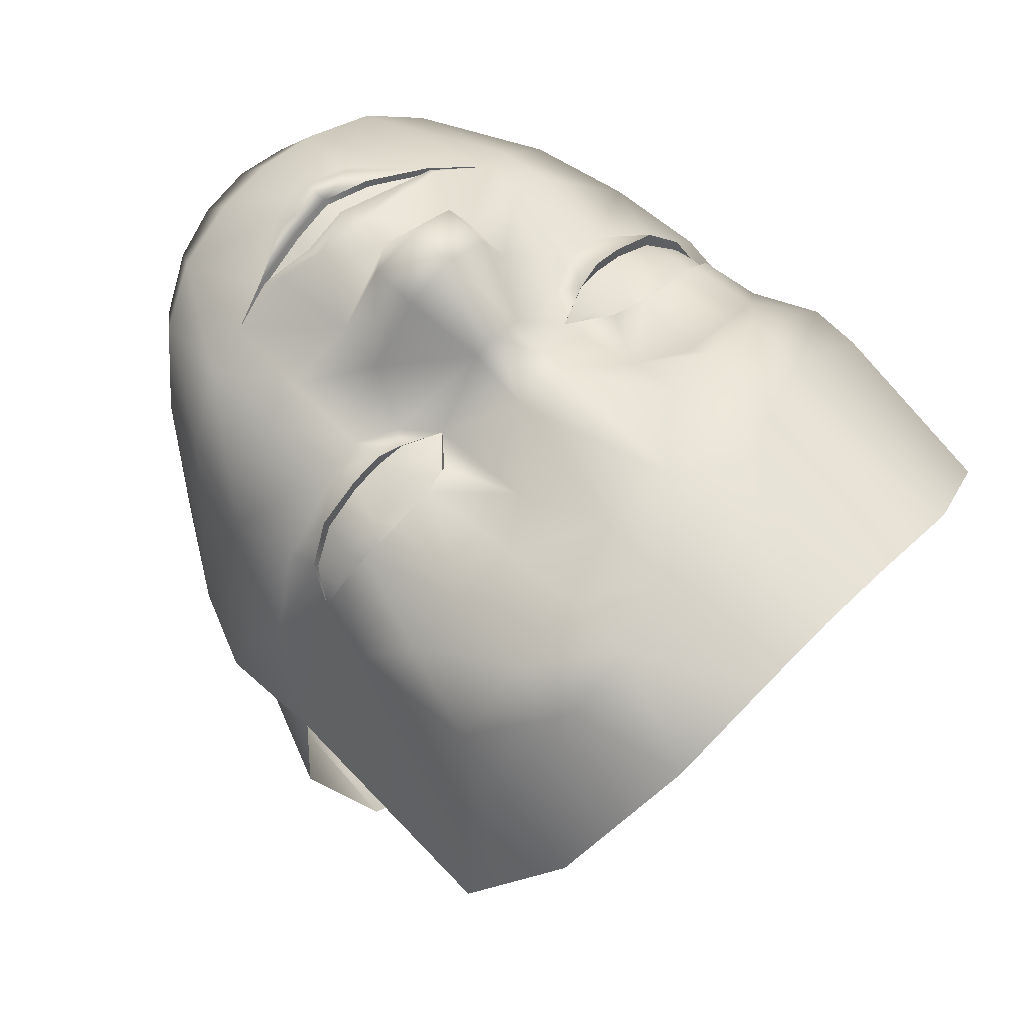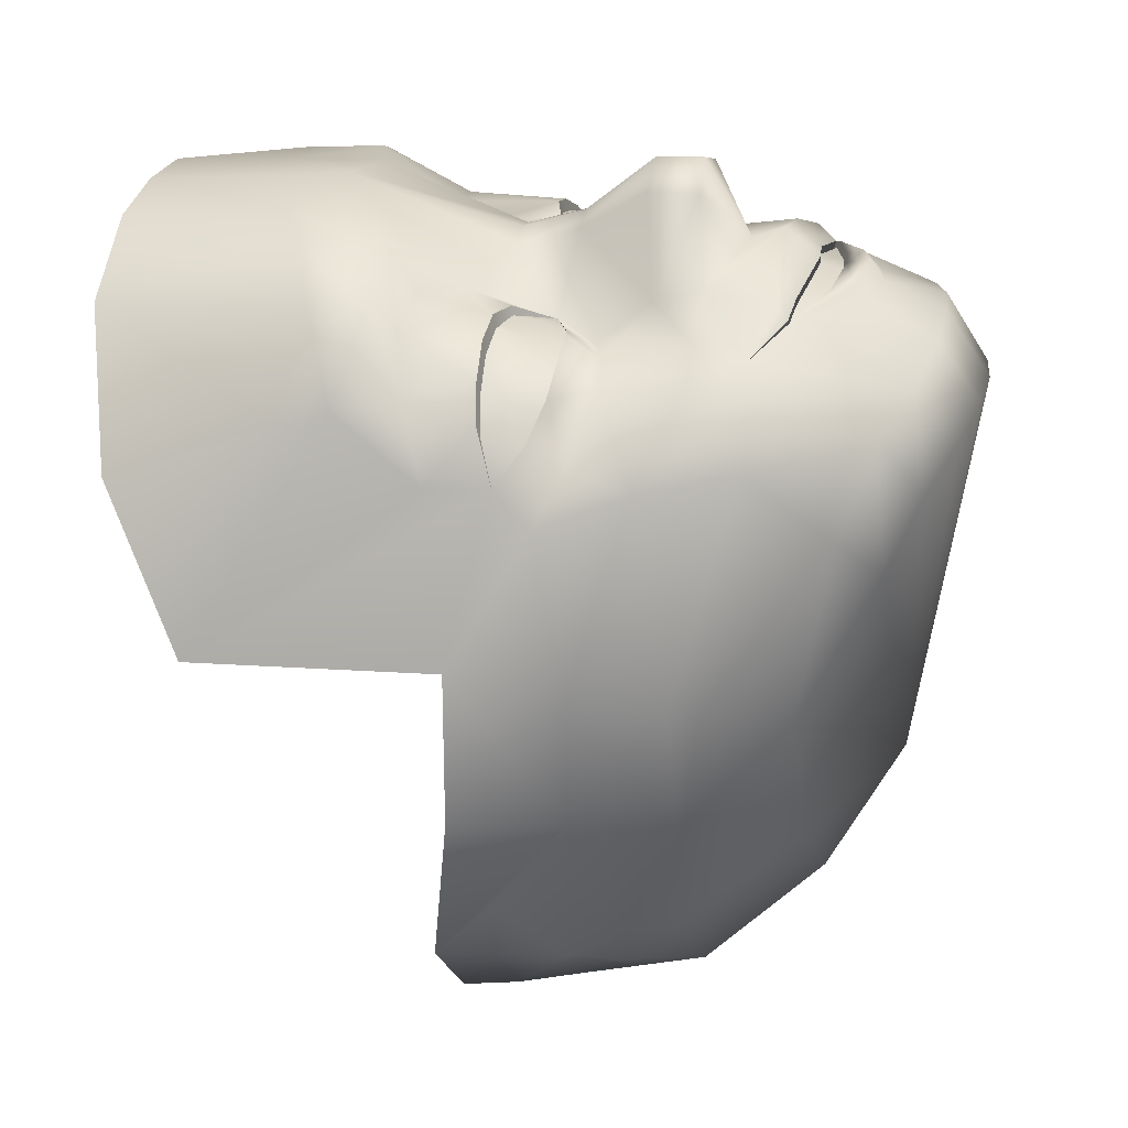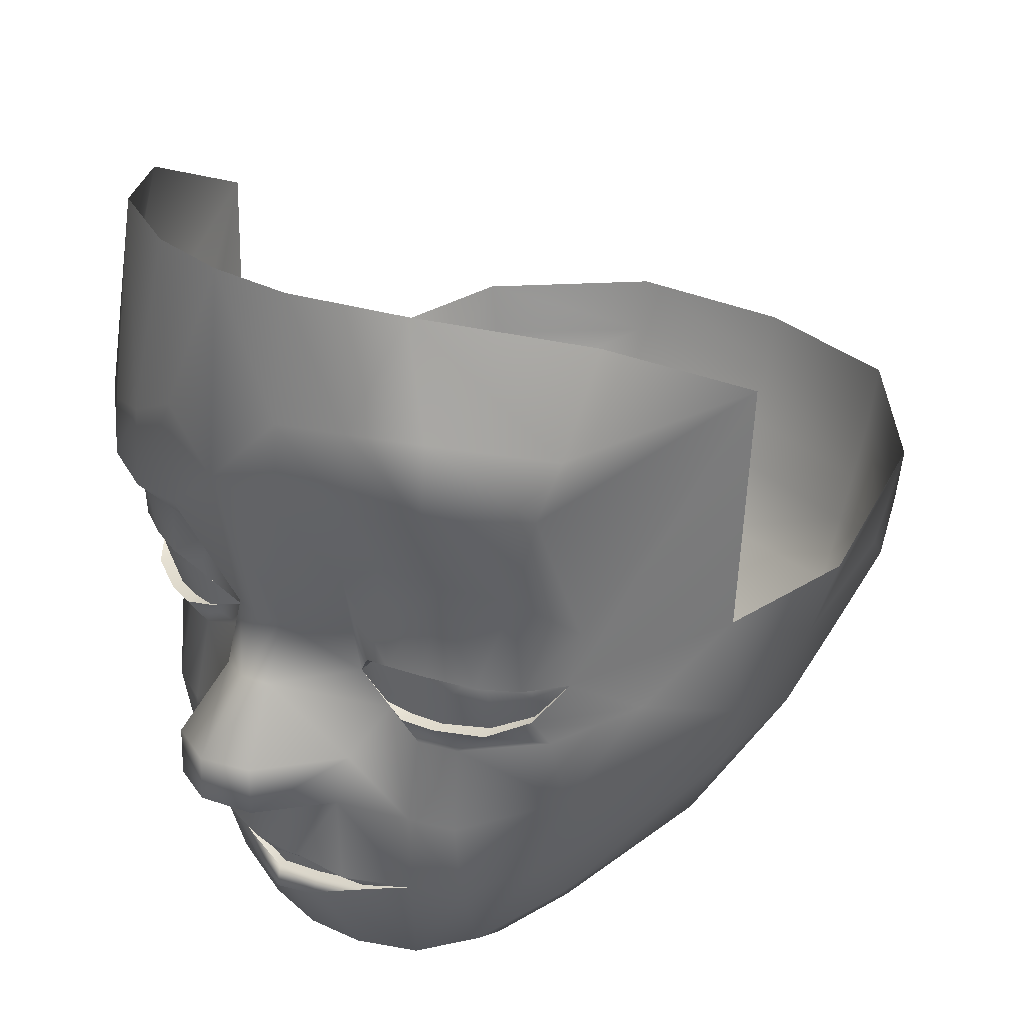
<metadata>
{"format":"obj","ext":"obj","renderer":"f3d","projection":"perspective","resolution":1024,"background":"white","views":[{"elev":65.2,"azim":134.9,"up":"+Z"},{"elev":27.7,"azim":-78.9,"up":"+Z"},{"elev":30.2,"azim":43.1,"up":"+Y"}]}
</metadata>
<code>
g pridefresh_head
v 1.344e-16 7.578 1.653
v 1.022e-16 7.71 1.868
v 0.1421 7.7 1.816
v 0.2466 7.668 1.59
v 0.1421 7.7 1.816
v -0.1421 7.7 1.816
v 1.022e-16 7.71 1.868
v -0.2466 7.668 1.59
v -0.1421 7.7 1.816
v 0.2475 8.059 1.478
v 0.2544 8.372 1.543
v 0.3432 8.167 1.546
v 0.2544 8.372 1.543
v 0.4305 8.191 1.557
v 0.3953 8.477 1.551
v 0.2097 8.647 1.723
v 0.5784 8.483 1.514
v 0.5413 8.191 1.526
v 0.6621 8.178 1.462
v 0.4324 8.706 1.691
v 0.6326 8.747 1.617
v 0.7459 8.45 1.4
v 0.7423 8.158 1.369
v 0.8297 8.728 1.408
v 0.829 8.314 1.233
v 0.7825 8.125 1.223
v 1.005 8.913 0.7577
v 0.8556 8.882 1.342
v 0.8499 9.142 1.195
v 0.5295 9.248 1.548
v 0.6196 8.941 1.588
v 0.4261 8.934 1.673
v 0.2362 9.263 1.681
v 0.2114 8.901 1.714
v 0.9884 8.213 0.7894
v 1.192e-07 9.263 1.703
v -2.83e-18 8.685 1.761
v 0.8875 8.017 1.047
v 0.7492 8.046 1.333
v -0.2117 8.806 1.714
v -0.2362 9.263 1.681
v -0.3722 8.726 1.699
v -0.5295 9.248 1.545
v -0.5816 8.65 1.601
v -0.8406 8.666 1.382
v -0.8499 9.142 1.195
v -0.8239 8.533 1.422
v -0.2097 8.51 1.723
v -1.005 8.913 0.7577
v 0.7552 7.946 1.266
v 0.7979 7.763 1.247
v 0.6651 8.007 1.429
v 0.5464 7.896 1.413
v 0.5335 8 1.493
v 0.4382 8 1.516
v 0.4378 7.895 1.453
v 0.9928 7.895 0.7358
v 0.8987 7.91 0.3066
v 1.017 8.208 0.3483
v 0.8445 8.29 -0.1932
v 0.5734 7.663 1.454
v 0.4378 7.895 1.453
v 0.447 7.665 1.507
v 0.5592 7.422 1.418
v 0.8896 7.646 0.6763
v 0.8156 7.623 0.2824
v 0.7145 7.502 1.289
v 0.9156 8.108 0.032
v 0.8231 8.126 -0.1964
v 0.4801 8.299 -0.5655
v 0.476 8.131 -0.5367
v -1.763e-16 8.128 -0.6271
v -3.356e-16 8.295 -0.6474
v -0.4801 8.299 -0.5655
v -0.476 8.132 -0.5369
v -0.8445 8.29 -0.1932
v -0.8228 8.124 -0.1964
v -0.9126 8.11 0.0376
v -0.8987 7.91 0.3066
v -1.017 8.208 0.3483
v 0.797 7.928 -0.1832
v -0.797 7.928 -0.1832
v -0.9884 8.214 0.7885
v 0.6993 7.635 -0.08174
v 0.6848 7.808 -0.2596
v 0.4571 7.798 -0.4481
v 0.4668 7.937 -0.483
v -1.265e-16 7.8 -0.5286
v -1.589e-16 7.94 -0.5833
v -0.4668 7.937 -0.483
v -0.4566 7.79 -0.4462
v -0.68 7.804 -0.2624
v 0.4407 7.587 -0.3963
v -0.6993 7.635 -0.08174
v -0.4407 7.587 -0.3963
v 0.5009 7.31 0.09944
v 0.7066 7.339 0.5816
v -3.413e-17 7.074 0.1196
v 0.246 7.271 -0.1613
v -1.258e-16 7.249 -0.175
v -1.164e-16 7.586 -0.4442
v 0.6354 7.262 1.081
v -0.246 7.271 -0.1613
v -0.5009 7.31 0.09944
v 0.5471 7.138 0.955
v 0.5259 7.175 1.318
v 0.3698 7.099 1.415
v 0.4293 7.408 1.489
v 0.4453 7.051 1.146
v 0.3029 6.976 1.243
v -0.7066 7.339 0.5816
v -0.8156 7.623 0.2824
v -0.9928 7.895 0.7358
v -0.8896 7.646 0.6763
v -0.7979 7.763 1.247
v -0.8656 8.009 1.156
v -0.7825 8.125 1.223
v -0.7296 7.946 1.266
v -0.8314 8.296 1.231
v -0.7492 8.046 1.333
v -0.7407 8.171 1.371
v -0.6651 8.007 1.429
v -0.5546 7.896 1.413
v -0.5546 7.896 1.413
v -0.5335 8 1.493
v -0.708 8.374 1.419
v -0.5658 8.492 1.629
v -0.6621 8.188 1.462
v -0.5657 8.41 1.546
v -0.5414 8.199 1.525
v -0.3733 8.499 1.714
v -0.386 8.407 1.585
v -0.4349 8.193 1.557
v -0.5414 8.199 1.525
v -0.2617 8.317 1.557
v -0.4349 8.193 1.557
v -0.3432 8.164 1.546
v -0.2475 8.059 1.478
v -0.08033 8.206 1.62
v -0.2475 8.059 1.478
v 3.281e-18 8.209 1.638
v 0.08033 8.206 1.62
v 0.2544 8.372 1.543
v -3.191e-17 8.033 1.698
v -0.07995 8.031 1.676
v -0.2475 8.059 1.478
v -0.3144 7.944 1.44
v -0.2571 7.803 1.55
v 0.07995 8.031 1.676
v 0.2475 8.059 1.478
v 0.316 7.945 1.437
v 8.377e-05 7.839 1.862
v -0.1413 7.841 1.812
v 1.022e-16 7.71 1.868
v -0.1421 7.7 1.816
v 0.2571 7.803 1.55
v 0.1413 7.841 1.812
v 1.022e-16 7.71 1.868
v 0.1421 7.7 1.816
v -0.4326 7.906 1.452
v -0.2571 7.803 1.55
v 0.2571 7.803 1.55
v 0.4378 7.895 1.453
v -0.1421 7.7 1.816
v -0.2571 7.803 1.55
v -0.2466 7.668 1.59
v 0.1421 7.7 1.816
v 0.2571 7.803 1.55
v 0.2466 7.668 1.59
v 1.336e-16 7.489 1.689
v -0.1644 7.489 1.649
v 1.344e-16 7.578 1.653
v 0.1521 7.472 1.657
v 0.1521 7.472 1.657
v 1.336e-16 7.489 1.689
v 0.2704 7.424 1.603
v 0.1521 7.472 1.657
v 0.4293 7.408 1.489
v 0.4378 7.895 1.453
v 0.2466 7.668 1.59
v 0.309 7.367 1.541
v 0.1152 7.233 1.54
v 0.174 7.056 1.464
v 0.1566 6.933 1.284
v 1.246e-16 7.047 1.484
v 1.152e-16 7.215 1.555
v 1.181e-16 7.255 1.612
v 0.1293 7.284 1.588
v 1.896e-16 6.919 1.3
v -0.1487 6.932 1.285
v -0.1741 7.056 1.464
v -0.3029 6.976 1.243
v -0.1375 7.246 1.542
v 1.181e-16 7.255 1.612
v -0.1186 7.286 1.584
v -0.3132 7.43 1.546
v -0.1418 7.348 1.575
v 1.094e-16 7.32 1.6
v -0.3698 7.099 1.415
v -0.4453 7.051 1.146
v -0.3698 7.099 1.415
v -0.5259 7.175 1.318
v -0.5471 7.138 0.955
v -0.6354 7.262 1.081
v -0.7145 7.502 1.289
v -0.5638 7.499 1.429
v -0.4721 7.528 1.487
v -0.3698 7.099 1.415
v -0.5734 7.663 1.454
v -0.5546 7.896 1.413
v -0.5546 7.896 1.413
v -0.4326 7.906 1.452
v -0.4387 7.665 1.51
v -0.4721 7.528 1.487
v -0.3019 7.471 1.583
v -0.1644 7.489 1.649
v -0.4326 7.906 1.452
v -0.3107 7.439 1.548
v -0.4721 7.528 1.487
v -0.1644 7.489 1.649
v -0.3107 7.439 1.548
v -0.2179 7.429 1.574
v 0.1307 7.331 1.573
v 0.309 7.367 1.541
v 0.1293 7.284 1.588
v 0.1293 7.284 1.588
v 1.094e-16 7.32 1.6
v 1.181e-16 7.255 1.612
v 1.094e-16 7.32 1.6
v 1.181e-16 7.255 1.612
v -0.4349 8.193 1.557
v -0.515 8.054 0.9428
v -0.5414 8.199 1.525
v -0.3432 8.164 1.546
v -0.4349 8.193 1.557
v -0.2475 8.059 1.478
v -0.7407 8.171 1.371
v -0.7825 8.125 1.223
v -0.6621 8.188 1.462
v -0.5414 8.199 1.525
v 0.2946 7.376 1.546
v 0.1422 7.403 1.585
v 0.2704 7.424 1.603
v 0.2704 7.424 1.603
v 0.1521 7.472 1.657
v 0.2946 7.376 1.546
v 0.4293 7.408 1.489
v 0.1293 7.284 1.588
v 0.309 7.367 1.541
v 0.309 7.367 1.541
v -0.02154 7.499 1.087
v 0.4293 7.408 1.489
v -0.4721 7.528 1.487
v -0.3132 7.43 1.546
v -0.1418 7.348 1.575
v 1.094e-16 7.32 1.6
v 0.1307 7.331 1.573
v 0.309 7.367 1.541
v 0.2946 7.376 1.546
v -0.02154 7.499 1.087
v 0.1422 7.403 1.585
v 0.4293 7.408 1.489
v 0.2946 7.376 1.546
v -0.2179 7.429 1.574
v -0.3107 7.439 1.548
v -0.3107 7.439 1.548
v -0.4721 7.528 1.487
v 1.162e-16 7.39 1.614
v -0.2179 7.429 1.574
v 0.1422 7.403 1.585
v 0.2475 8.059 1.478
v 0.4324 8.706 1.691
v 0.2097 8.647 1.723
v 0.2114 8.901 1.714
v 0.4261 8.934 1.673
v 0.6326 8.747 1.617
v 0.6196 8.941 1.588
v 0.8297 8.728 1.408
v 0.8556 8.882 1.342
v 0.316 7.945 1.437
v 0.2475 8.059 1.478
v 0.3627 8.013 1.496
v 0.4378 7.895 1.453
v 0.7825 8.125 1.223
v 0.743 8.119 1.325
v 0.7423 8.158 1.331
v 0.6621 8.178 1.424
v 0.6776 8.112 1.418
v 0.6287 8.181 1.45
v 0.5754 8.113 1.487
v -0.3144 7.944 1.44
v -0.3627 8.013 1.496
v -0.2475 8.059 1.478
v -0.4326 7.906 1.452
v -0.4434 8 1.516
v -0.5546 7.896 1.413
v -0.4326 7.906 1.452
v -0.3541 8.172 1.525
v -0.2925 8.107 1.499
v -0.3334 8.106 1.508
v -0.4139 8.18 1.521
v -0.446 8.113 1.507
v -0.2179 7.429 1.574
v -0.1644 7.489 1.649
v 1.336e-16 7.489 1.689
v 1.162e-16 7.39 1.614
v 0.1521 7.472 1.657
v 0.1422 7.403 1.585
v 1.336e-16 7.489 1.689
v -0.8406 8.666 1.382
v -0.5816 8.65 1.601
v -0.8239 8.533 1.422
v -0.5658 8.492 1.629
v -0.3722 8.726 1.699
v -0.3733 8.499 1.714
v -0.2117 8.806 1.714
v -0.2097 8.51 1.723
v 0.4407 7.587 -0.3963
v 0.6848 7.808 -0.2596
v 0.4571 7.798 -0.4481
v -1.164e-16 7.586 -0.4442
v -1.265e-16 7.8 -0.5286
v -0.4566 7.79 -0.4462
v -0.4407 7.587 -0.3963
v -0.68 7.804 -0.2624
v 0.797 7.928 -0.1832
v 0.9156 8.108 0.032
v 0.8231 8.126 -0.1964
v 0.476 8.131 -0.5367
v 0.4668 7.937 -0.483
v -1.763e-16 8.128 -0.6271
v -1.589e-16 7.94 -0.5833
v -0.4668 7.937 -0.483
v -0.476 8.132 -0.5369
v -0.797 7.928 -0.1832
v -0.8228 8.124 -0.1964
v -0.9126 8.11 0.0376
v 0.3432 8.167 1.546
v 0.515 8.054 0.9428
v 0.2475 8.059 1.478
v 0.4305 8.191 1.557
v 0.5413 8.191 1.526
v 0.6621 8.178 1.462
v 0.7423 8.158 1.369
v 0.7825 8.125 1.223
v 0.2475 8.059 1.478
v 0.515 8.054 0.9428
v 0.3627 8.013 1.496
v 0.4382 8 1.516
v 0.5335 8 1.493
v 0.6651 8.007 1.429
v 0.7492 8.046 1.333
v 0.7825 8.125 1.223
v -0.7825 8.125 1.223
v -0.515 8.054 0.9428
v -0.7492 8.046 1.333
v -0.6651 8.007 1.429
v -0.5335 8 1.493
v -0.4434 8 1.516
v -0.3627 8.013 1.496
v -0.2475 8.059 1.478
v -0.3107 7.439 1.526
v -0.3132 7.43 1.525
v -0.4721 7.528 1.465
v -0.2179 7.429 1.552
v -0.1589 7.357 1.551
v 1.067e-16 7.32 1.578
v 1.135e-16 7.39 1.592
v 0.1307 7.331 1.551
v 0.1422 7.403 1.564
v 0.309 7.367 1.519
v 0.2946 7.376 1.525
v 0.4293 7.408 1.468
v 0.5754 8.113 1.487
v 0.5425 8.187 1.488
v 0.6287 8.181 1.45
v 0.439 8.181 1.52
v 0.4162 8.11 1.507
v 0.3541 8.175 1.525
v 0.5335 8 1.455
v 0.6776 8.112 1.418
v 0.6496 8.01 1.391
v 0.7445 8.042 1.295
v 0.743 8.119 1.325
v 0.7825 8.125 1.223
v 0.4394 8.001 1.478
v 0.3334 8.106 1.512
v 0.2475 8.059 1.478
v 0.3627 8.013 1.493
v -0.2925 8.107 1.499
v -0.2475 8.059 1.478
v -0.3334 8.106 1.508
v -0.3627 8.013 1.493
v -0.446 8.113 1.507
v -0.4445 8.001 1.478
v -0.5335 8 1.455
v -0.5488 8.119 1.487
v -0.4379 8.19 1.519
v -0.4139 8.18 1.521
v -0.5426 8.194 1.488
v -0.6694 8.116 1.418
v -0.6496 8.01 1.391
v -0.6621 8.188 1.424
v -0.7445 8.042 1.295
v -0.743 8.117 1.325
v -0.7407 8.171 1.333
v -0.7825 8.125 1.223
g pridefresh_head_0
f 3 2 1
f 5 1 4
f 7 6 1
f 1 9 8
f 12 11 10
f 12 14 13
f 14 15 13
f 16 13 15
f 17 15 14
f 18 17 14
f 18 19 17
f 20 16 15
f 20 15 17
f 21 20 17
f 22 17 19
f 21 17 22
f 22 19 23
f 24 21 22
f 22 23 25
f 24 22 25
f 23 26 25
f 27 24 25
f 25 26 27
f 28 24 27
f 28 27 29
f 28 29 30
f 31 28 30
f 32 31 30
f 32 30 33
f 34 32 33
f 26 35 27
f 34 33 36
f 37 34 36
f 37 16 34
f 38 35 26
f 38 26 39
f 40 37 36
f 41 40 36
f 42 40 41
f 43 42 41
f 43 44 42
f 45 44 43
f 46 45 43
f 47 45 46
f 40 48 37
f 49 47 46
f 50 38 39
f 50 51 38
f 50 39 52
f 53 50 52
f 51 50 53
f 54 53 52
f 54 55 53
f 55 56 53
f 51 57 38
f 57 35 38
f 57 58 35
f 58 59 35
f 59 58 60
f 61 51 53
f 53 62 61
f 62 63 61
f 51 61 64
f 61 63 64
f 57 51 65
f 66 58 57
f 65 66 57
f 67 51 64
f 51 67 65
f 58 68 60
f 68 69 60
f 70 60 69
f 71 70 69
f 71 72 70
f 72 73 70
f 73 72 74
f 72 75 74
f 76 74 75
f 77 76 75
f 76 77 78
f 76 78 79
f 80 76 79
f 58 81 68
f 78 82 79
f 80 79 83
f 84 81 58
f 66 84 58
f 85 81 84
f 85 86 81
f 86 87 81
f 86 88 87
f 88 89 87
f 89 88 90
f 88 91 90
f 90 91 82
f 91 92 82
f 93 85 84
f 82 92 94
f 82 94 79
f 92 95 94
f 96 84 66
f 96 93 84
f 97 96 66
f 98 96 97
f 97 66 65
f 96 99 93
f 98 99 96
f 99 100 93
f 98 100 99
f 100 101 93
f 101 100 95
f 97 65 102
f 102 65 67
f 100 103 95
f 100 98 103
f 103 104 95
f 103 98 104
f 95 104 94
f 98 97 105
f 97 102 105
f 102 67 106
f 102 106 105
f 106 67 64
f 106 64 107
f 64 108 107
f 105 109 98
f 106 109 105
f 106 107 109
f 109 110 98
f 107 110 109
f 104 98 111
f 94 104 112
f 104 111 112
f 94 112 79
f 79 112 113
f 79 113 83
f 112 111 114
f 112 114 113
f 115 113 114
f 83 113 116
f 113 115 116
f 83 116 117
f 83 117 49
f 115 118 116
f 116 118 117
f 117 119 49
f 47 49 119
f 118 120 117
f 117 121 119
f 120 118 122
f 118 123 122
f 118 115 124
f 124 125 122
f 126 47 119
f 121 126 119
f 127 47 126
f 128 126 121
f 129 127 126
f 129 126 128
f 130 129 128
f 131 127 129
f 132 131 129
f 132 129 133
f 129 134 133
f 132 135 131
f 132 136 135
f 136 137 135
f 137 138 135
f 135 48 131
f 139 48 135
f 135 140 139
f 48 139 37
f 139 141 37
f 141 142 37
f 142 16 37
f 16 142 143
f 144 141 139
f 141 144 142
f 145 144 139
f 139 146 145
f 147 145 146
f 148 145 147
f 144 149 142
f 150 142 149
f 149 151 150
f 144 145 152
f 149 144 152
f 145 148 153
f 145 153 152
f 152 153 154
f 153 155 154
f 149 156 151
f 157 149 152
f 156 149 157
f 157 152 158
f 159 157 158
f 161 147 160
f 163 151 162
f 153 165 164
f 164 165 166
f 168 157 167
f 168 167 169
f 166 171 170
f 172 166 170
f 172 173 169
f 172 175 174
f 169 177 176
f 178 169 176
f 156 169 63
f 179 156 63
f 178 63 180
f 63 178 64
f 178 181 107
f 107 181 182
f 183 107 182
f 107 183 110
f 183 184 110
f 110 184 98
f 183 185 184
f 182 186 183
f 186 185 183
f 187 186 182
f 188 187 182
f 184 189 98
f 185 189 184
f 189 185 190
f 189 190 98
f 185 186 191
f 185 191 190
f 190 192 98
f 190 191 192
f 186 193 191
f 186 194 193
f 194 195 193
f 191 193 196
f 196 193 195
f 195 197 196
f 198 197 195
f 199 191 196
f 191 199 192
f 192 200 98
f 192 201 200
f 201 202 200
f 200 203 98
f 200 202 203
f 111 98 203
f 204 111 203
f 202 204 203
f 114 111 204
f 114 204 205
f 205 204 202
f 205 115 114
f 202 199 206
f 202 206 205
f 115 205 206
f 199 207 206
f 196 207 208
f 209 115 206
f 206 207 209
f 115 209 210
f 212 211 209
f 213 212 209
f 209 214 213
f 213 207 166
f 207 215 166
f 215 216 166
f 166 148 213
f 148 217 213
f 219 218 215
f 215 221 220
f 221 222 220
f 225 224 223
f 223 227 226
f 227 228 226
f 230 229 195
f 233 232 231
f 235 232 234
f 236 234 232
f 238 232 237
f 237 232 239
f 239 232 240
f 243 242 241
f 245 242 244
f 247 244 246
f 182 249 248
f 252 251 250
f 254 251 253
f 255 251 254
f 256 251 255
f 257 251 256
f 258 251 257
f 261 260 259
f 263 260 262
f 265 260 264
f 267 260 266
f 269 260 268
f 268 260 270
f 271 13 142
f 274 273 272
f 275 274 272
f 275 272 276
f 277 275 276
f 277 276 278
f 277 278 279
f 282 281 280
f 282 280 283
f 55 282 283
f 286 285 284
f 286 287 285
f 287 288 285
f 287 289 288
f 289 290 288
f 293 292 291
f 291 292 294
f 292 295 294
f 295 125 296
f 297 295 296
f 300 299 298
f 300 298 301
f 302 300 301
f 305 304 303
f 306 305 303
f 306 308 307
f 309 306 307
f 312 311 310
f 313 311 312
f 314 311 313
f 315 314 313
f 316 314 315
f 317 316 315
f 320 319 318
f 320 318 321
f 322 320 321
f 323 322 321
f 324 323 321
f 325 323 324
f 328 327 326
f 329 328 326
f 329 326 330
f 331 329 330
f 332 331 330
f 331 332 333
f 334 331 333
f 335 334 333
f 336 334 335
f 337 336 335
f 340 339 338
f 338 339 341
f 341 339 342
f 343 342 339
f 343 339 344
f 344 339 345
f 348 347 346
f 349 347 348
f 350 347 349
f 351 347 350
f 352 347 351
f 352 353 347
f 356 355 354
f 357 355 356
f 358 355 357
f 359 355 358
f 360 355 359
f 361 355 360
f 364 363 362
f 362 363 365
f 363 366 365
f 365 366 367
f 368 365 367
f 368 367 369
f 370 368 369
f 370 369 371
f 372 370 371
f 373 372 371
g pridefresh_head_1
f 376 375 374
f 375 377 374
f 377 378 374
f 377 379 378
f 374 378 380
f 381 374 380
f 381 380 382
f 381 382 383
f 384 381 383
f 384 383 385
f 378 386 380
f 379 387 378
f 378 387 386
f 388 387 379
f 387 389 386
f 388 389 387
f 392 391 390
f 393 391 392
f 393 392 394
f 395 393 394
f 395 394 396
f 394 397 396
f 394 398 397
f 394 399 398
f 398 400 397
f 397 401 396
f 397 400 401
f 396 401 402
f 400 403 401
f 402 401 404
f 401 403 405
f 401 405 404
f 403 406 405
f 404 405 407
f 405 406 407

</code>
